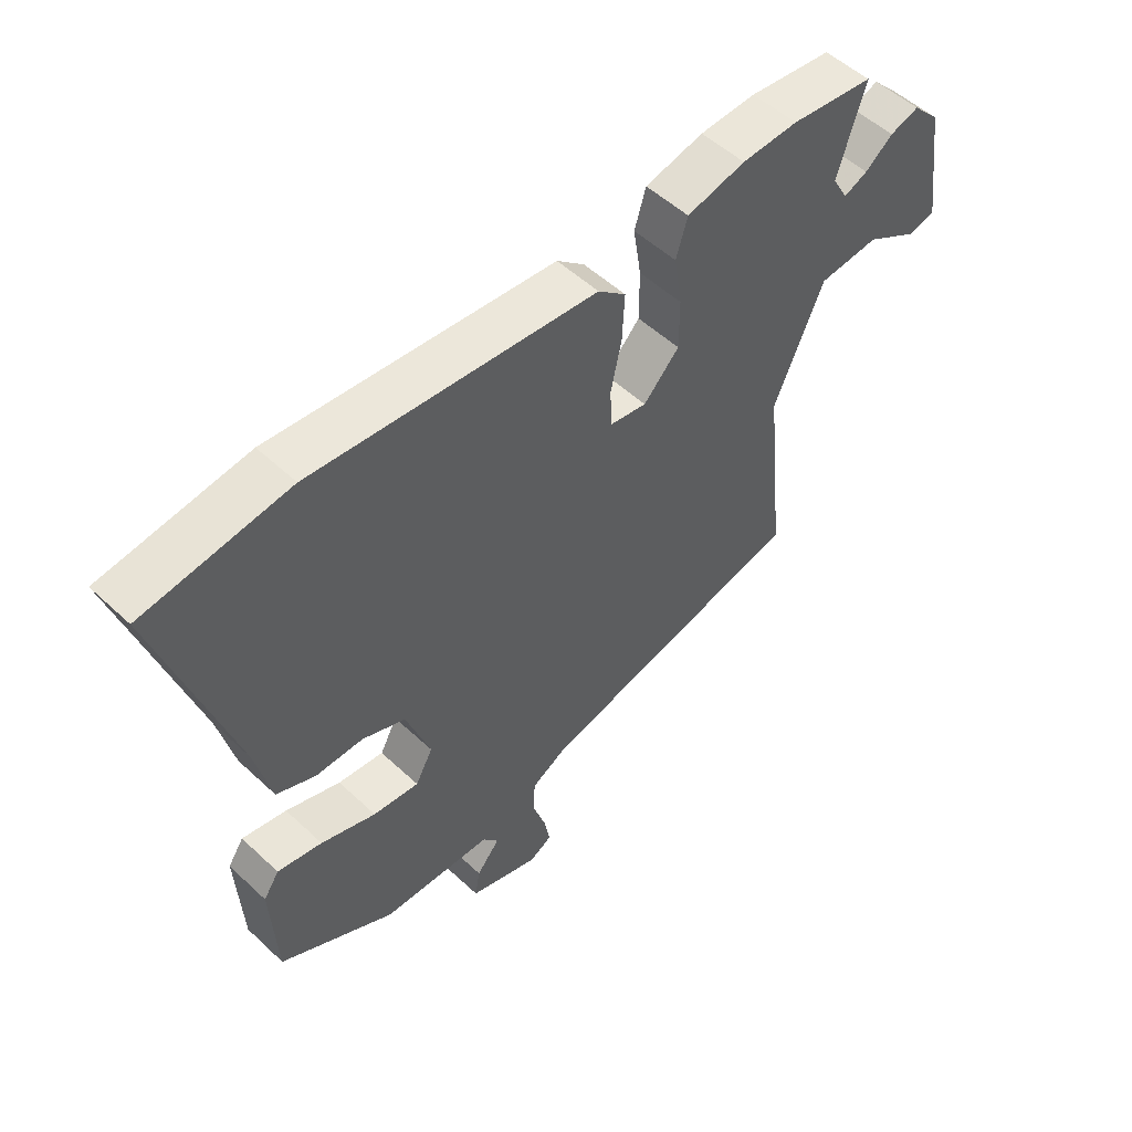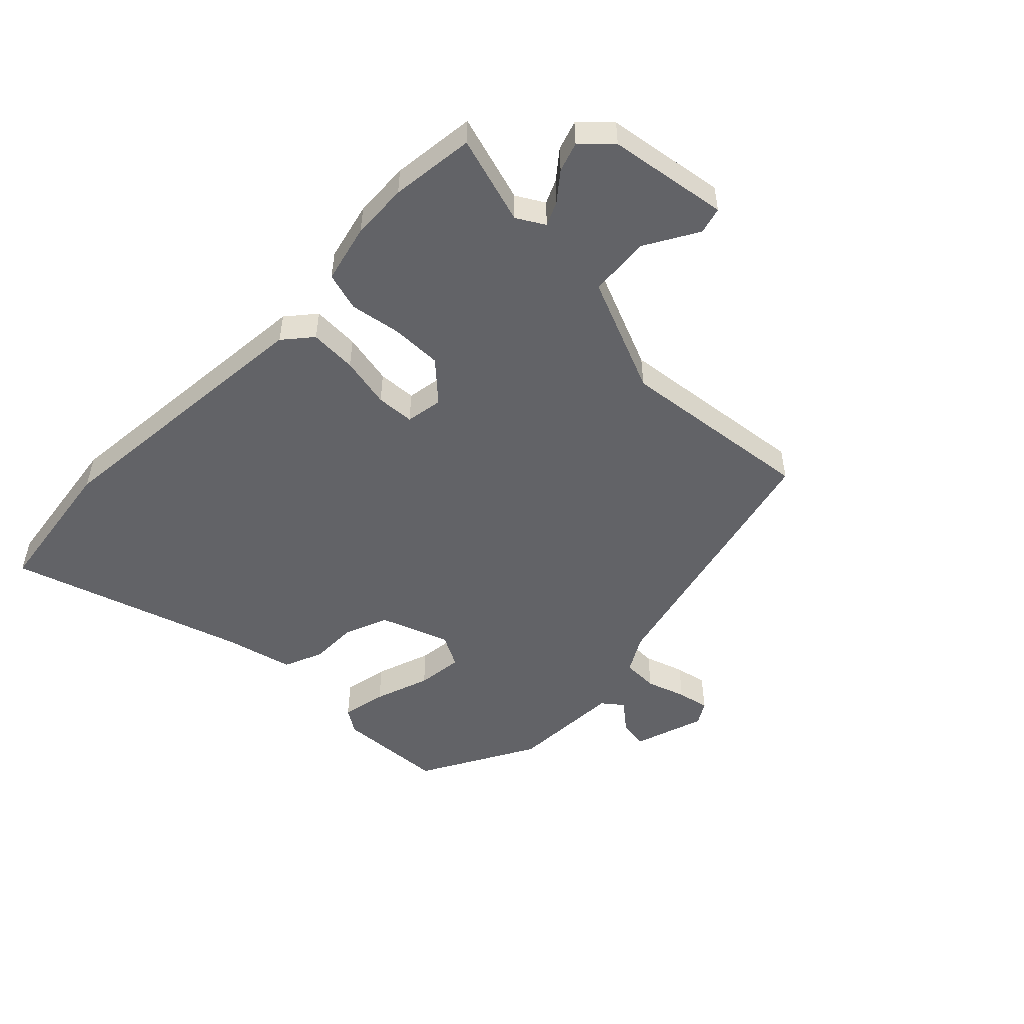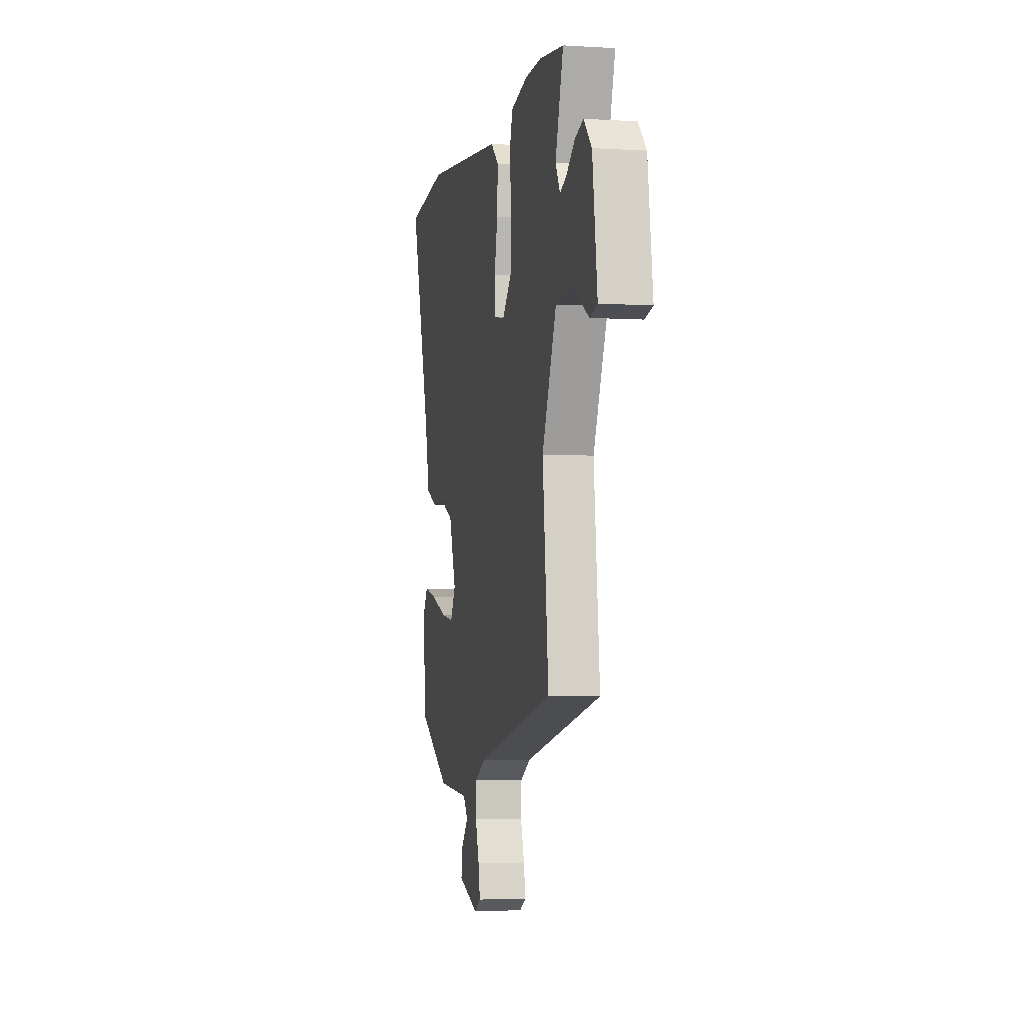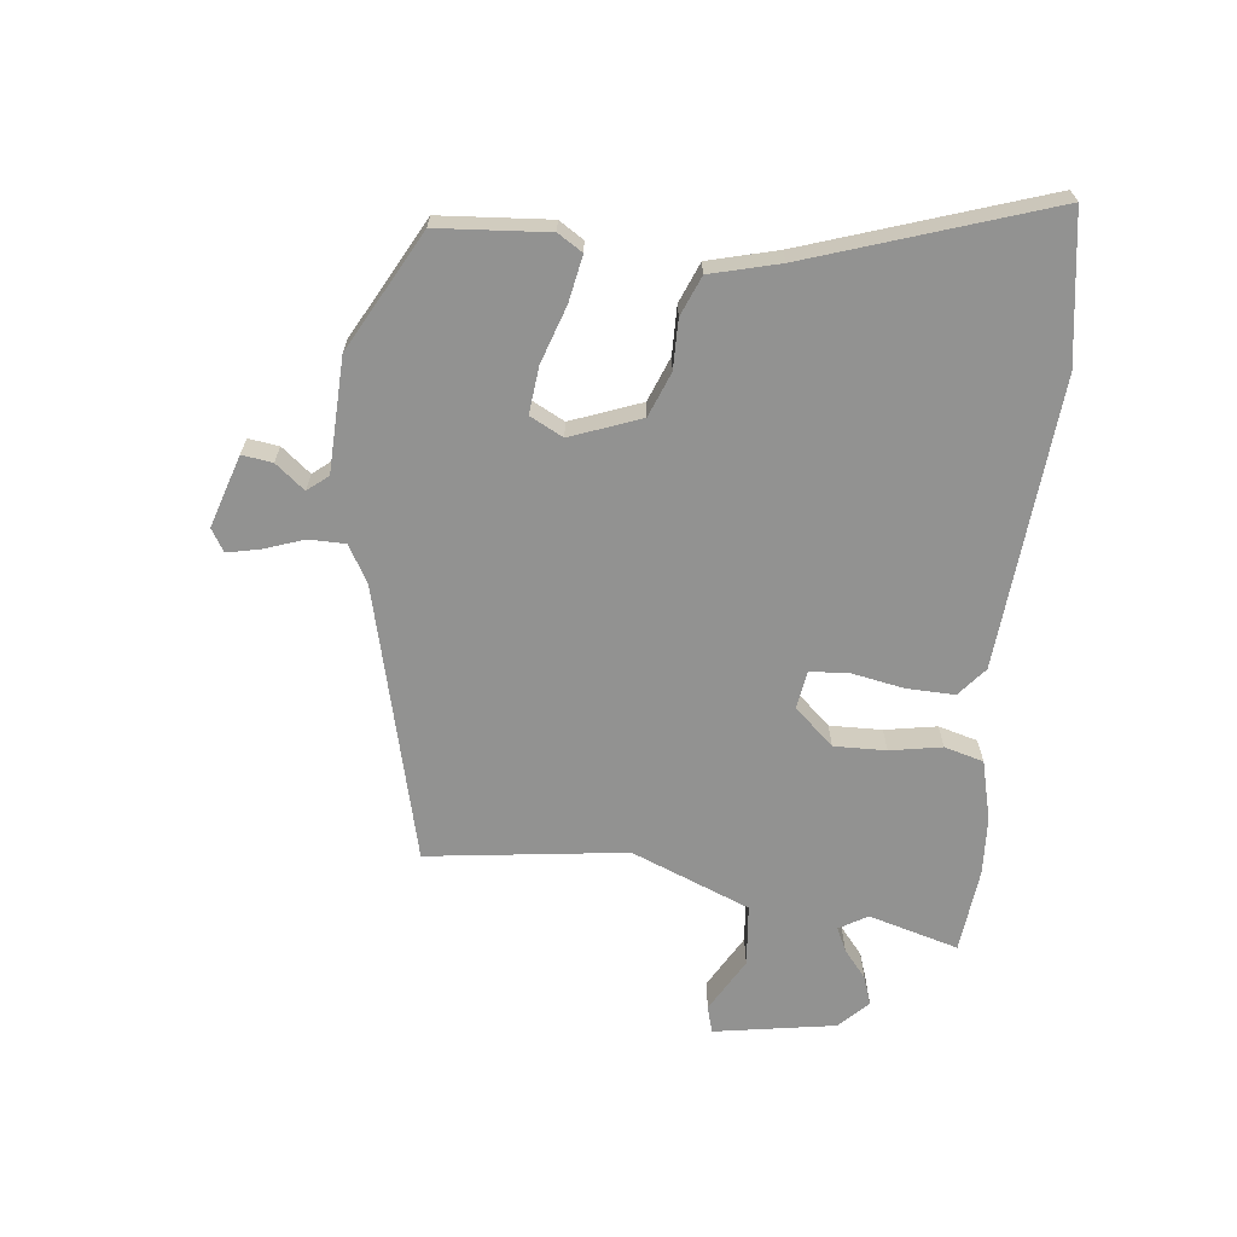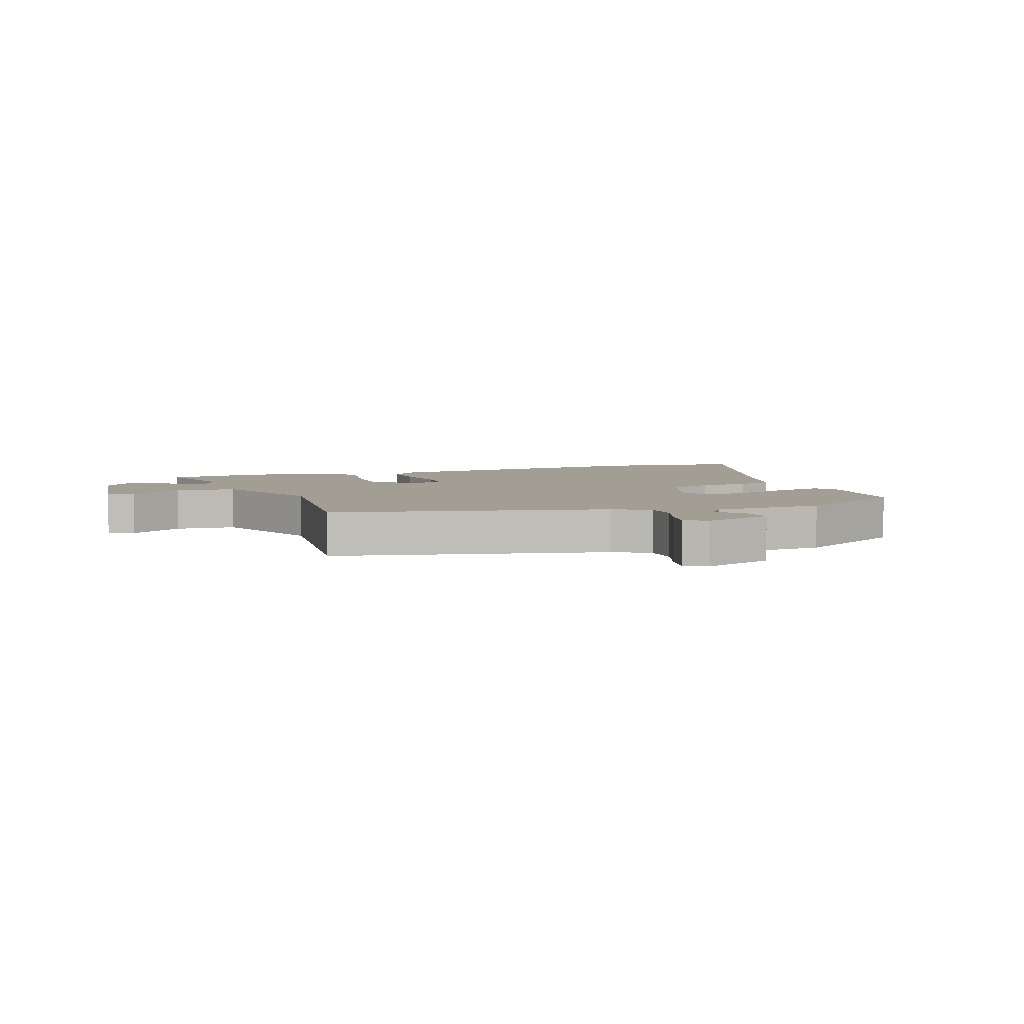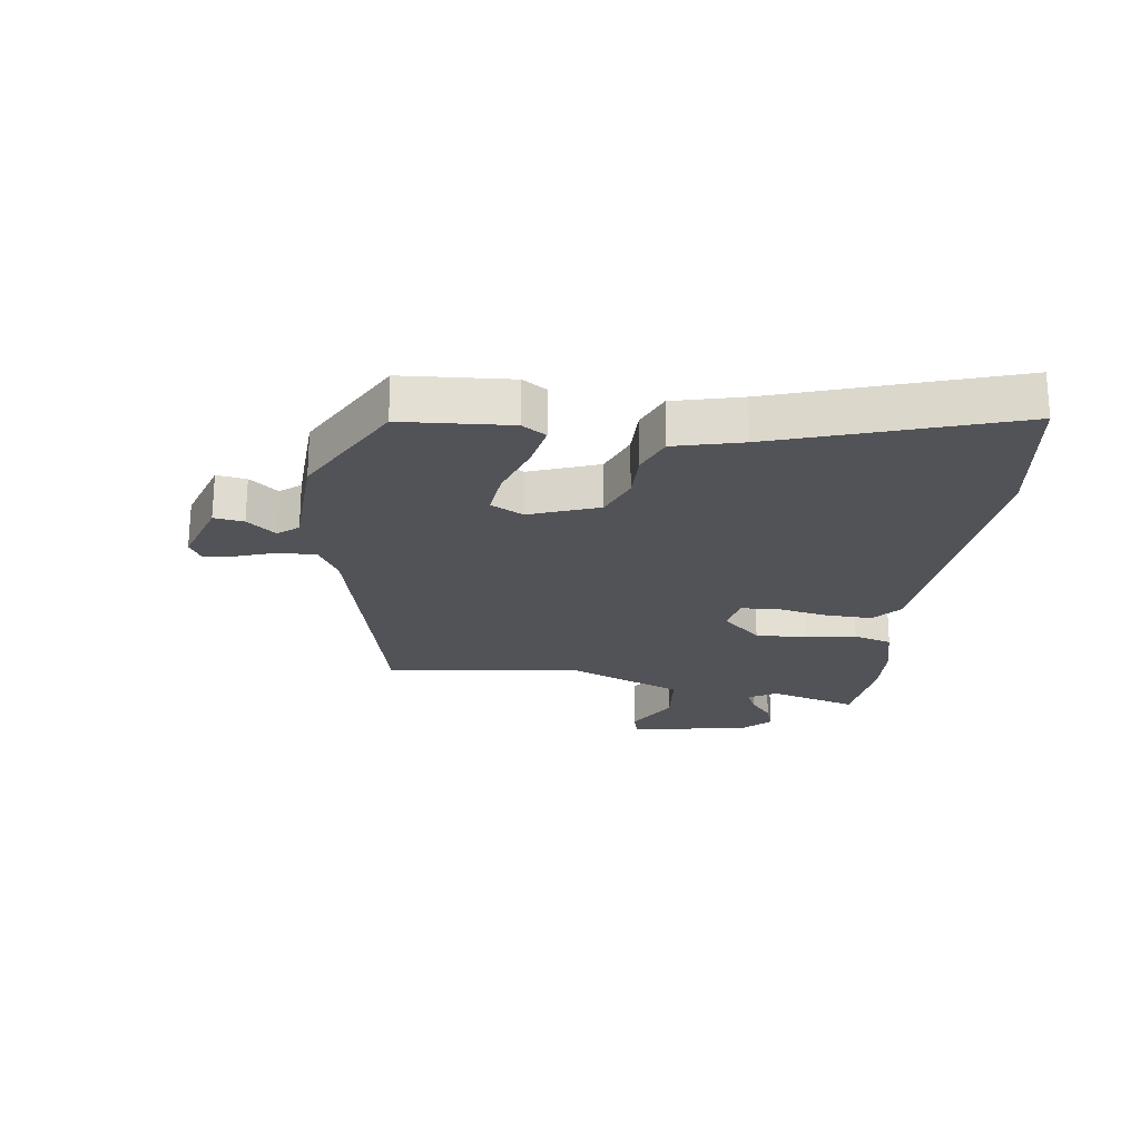
<metadata>
{"format":"obj","ext":"obj","renderer":"f3d","projection":"perspective","resolution":1024,"background":"white","views":[{"elev":52.8,"azim":-45.0,"up":"+Z"},{"elev":-51.0,"azim":46.3,"up":"+Y"},{"elev":-3.8,"azim":78.4,"up":"+Z"},{"elev":-66.2,"azim":-94.9,"up":"+Y"},{"elev":5.2,"azim":160.5,"up":"+Y"},{"elev":-22.5,"azim":-96.6,"up":"+Y"}]}
</metadata>
<code>
v -0.5 0.07 -0.398
v -0.509 0.07 -0.22
v -0.483 0.07 -0.181
v -0.409 0.07 -0.197
v -0.318 0.07 -0.23
v -0.242 0.07 -0.24
v -0.213 0.07 -0.187
v -0.253 0.07 -0.073
v -0.324 0.07 -0.043
v -0.403 0.07 -0.042
v -0.467 0.07 -0.014
v -0.493 0.07 0.098
v -0.612 0.07 0.486
v -0.373 0.07 0.516
v 0.095 0.07 0.466
v 0.141 0.07 0.426
v 0.137 0.07 0.348
v 0.119 0.07 0.264
v 0.122 0.07 0.201
v 0.183 0.07 0.19
v 0.242 0.07 0.252
v 0.242 0.07 0.336
v 0.229 0.07 0.42
v 0.248 0.07 0.483
v 0.345 0.07 0.505
v 0.438 0.07 0.508
v 0.576 0.07 0.49
v 0.531 0.07 0.345
v 0.557 0.07 0.299
v 0.596 0.07 0.316
v 0.642 0.07 0.352
v 0.69 0.07 0.367
v 0.735 0.07 0.32
v 0.763 0.07 0.123
v 0.719 0.07 0.112
v 0.632 0.07 0.164
v 0.532 0.07 0.157
v 0.45 0.07 -0.033
v 0.484 0.07 -0.355
v 0.036 0.07 -0.455
v -0.024 0.07 -0.488
v -0.026 0.07 -0.547
v -0.005 0.07 -0.612
v 0.005 0.07 -0.665
v -0.032 0.07 -0.686
v -0.148 0.07 -0.646
v -0.14 0.07 -0.597
v -0.101 0.07 -0.551
v -0.127 0.07 -0.517
v -0.311 0.07 -0.506
v -0.5 0 -0.398
v -0.509 0 -0.22
v -0.483 0 -0.181
v -0.409 0 -0.197
v -0.318 0 -0.23
v -0.242 0 -0.24
v -0.213 0 -0.187
v -0.253 0 -0.073
v -0.324 0 -0.043
v -0.403 0 -0.042
v -0.467 0 -0.014
v -0.493 0 0.098
v -0.612 0 0.486
v -0.373 0 0.516
v 0.095 0 0.466
v 0.141 0 0.426
v 0.137 0 0.348
v 0.119 0 0.264
v 0.122 0 0.201
v 0.183 0 0.19
v 0.242 0 0.252
v 0.242 0 0.336
v 0.229 0 0.42
v 0.248 0 0.483
v 0.345 0 0.505
v 0.438 0 0.508
v 0.576 0 0.49
v 0.531 0 0.345
v 0.557 0 0.299
v 0.596 0 0.316
v 0.642 0 0.352
v 0.69 0 0.367
v 0.735 0 0.32
v 0.763 0 0.123
v 0.719 0 0.112
v 0.632 0 0.164
v 0.532 0 0.157
v 0.45 0 -0.033
v 0.484 0 -0.355
v 0.036 0 -0.455
v -0.024 0 -0.488
v -0.026 0 -0.547
v -0.005 0 -0.612
v 0.005 0 -0.665
v -0.032 0 -0.686
v -0.148 0 -0.646
v -0.14 0 -0.597
v -0.101 0 -0.551
v -0.127 0 -0.517
v -0.311 0 -0.506
f 49 50 1 2
f 45 46 47 48
f 43 44 45 48
f 42 43 48 49
f 41 42 49 2
f 38 39 40
f 37 38 40 41
f 33 34 35 36
f 33 36 37
f 30 31 32 33
f 29 30 33 37
f 28 29 37 41
f 22 23 24 25
f 21 22 25 26
f 15 16 17 18
f 15 18 19
f 12 13 14 15
f 12 15 19
f 9 10 11 12
f 8 9 12 19
f 7 8 19 20
f 2 3 4 5
f 2 5 6
f 41 2 6
f 21 26 27 28
f 20 21 28 41
f 6 7 20 41
f 52 51 100 99
f 98 97 96 95
f 98 95 94 93
f 99 98 93 92
f 52 99 92 91
f 90 89 88
f 91 90 88 87
f 86 85 84 83
f 87 86 83
f 83 82 81 80
f 87 83 80 79
f 91 87 79 78
f 75 74 73 72
f 76 75 72 71
f 68 67 66 65
f 69 68 65
f 65 64 63 62
f 69 65 62
f 62 61 60 59
f 69 62 59 58
f 70 69 58 57
f 55 54 53 52
f 56 55 52
f 56 52 91
f 78 77 76 71
f 91 78 71 70
f 91 70 57 56
f 1 51 52 2
f 2 52 53 3
f 3 53 54 4
f 4 54 55 5
f 5 55 56 6
f 6 56 57 7
f 7 57 58 8
f 8 58 59 9
f 9 59 60 10
f 10 60 61 11
f 11 61 62 12
f 12 62 63 13
f 13 63 64 14
f 14 64 65 15
f 15 65 66 16
f 16 66 67 17
f 17 67 68 18
f 18 68 69 19
f 19 69 70 20
f 20 70 71 21
f 21 71 72 22
f 22 72 73 23
f 23 73 74 24
f 24 74 75 25
f 25 75 76 26
f 26 76 77 27
f 27 77 78 28
f 28 78 79 29
f 29 79 80 30
f 30 80 81 31
f 31 81 82 32
f 32 82 83 33
f 33 83 84 34
f 34 84 85 35
f 35 85 86 36
f 36 86 87 37
f 37 87 88 38
f 38 88 89 39
f 39 89 90 40
f 40 90 91 41
f 41 91 92 42
f 42 92 93 43
f 43 93 94 44
f 44 94 95 45
f 45 95 96 46
f 46 96 97 47
f 47 97 98 48
f 48 98 99 49
f 49 99 100 50
f 50 100 51 1

</code>
